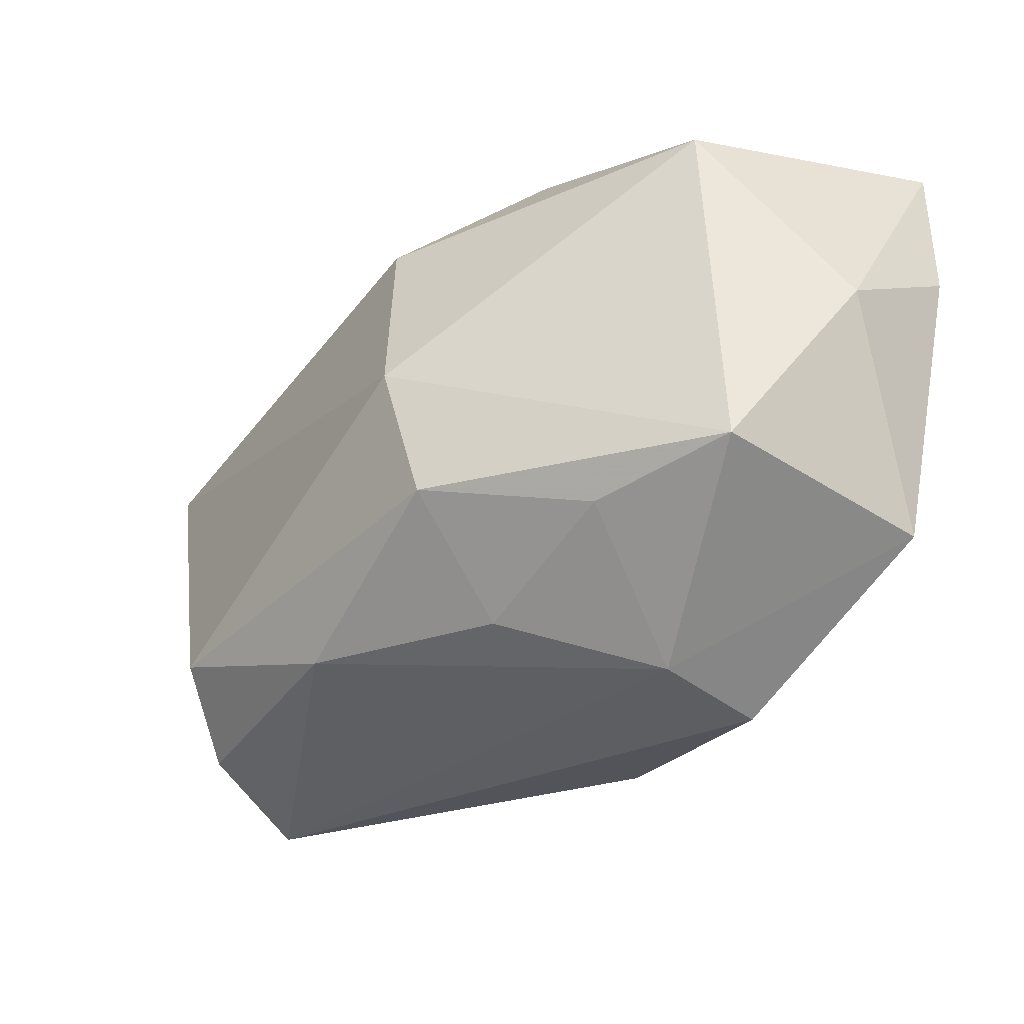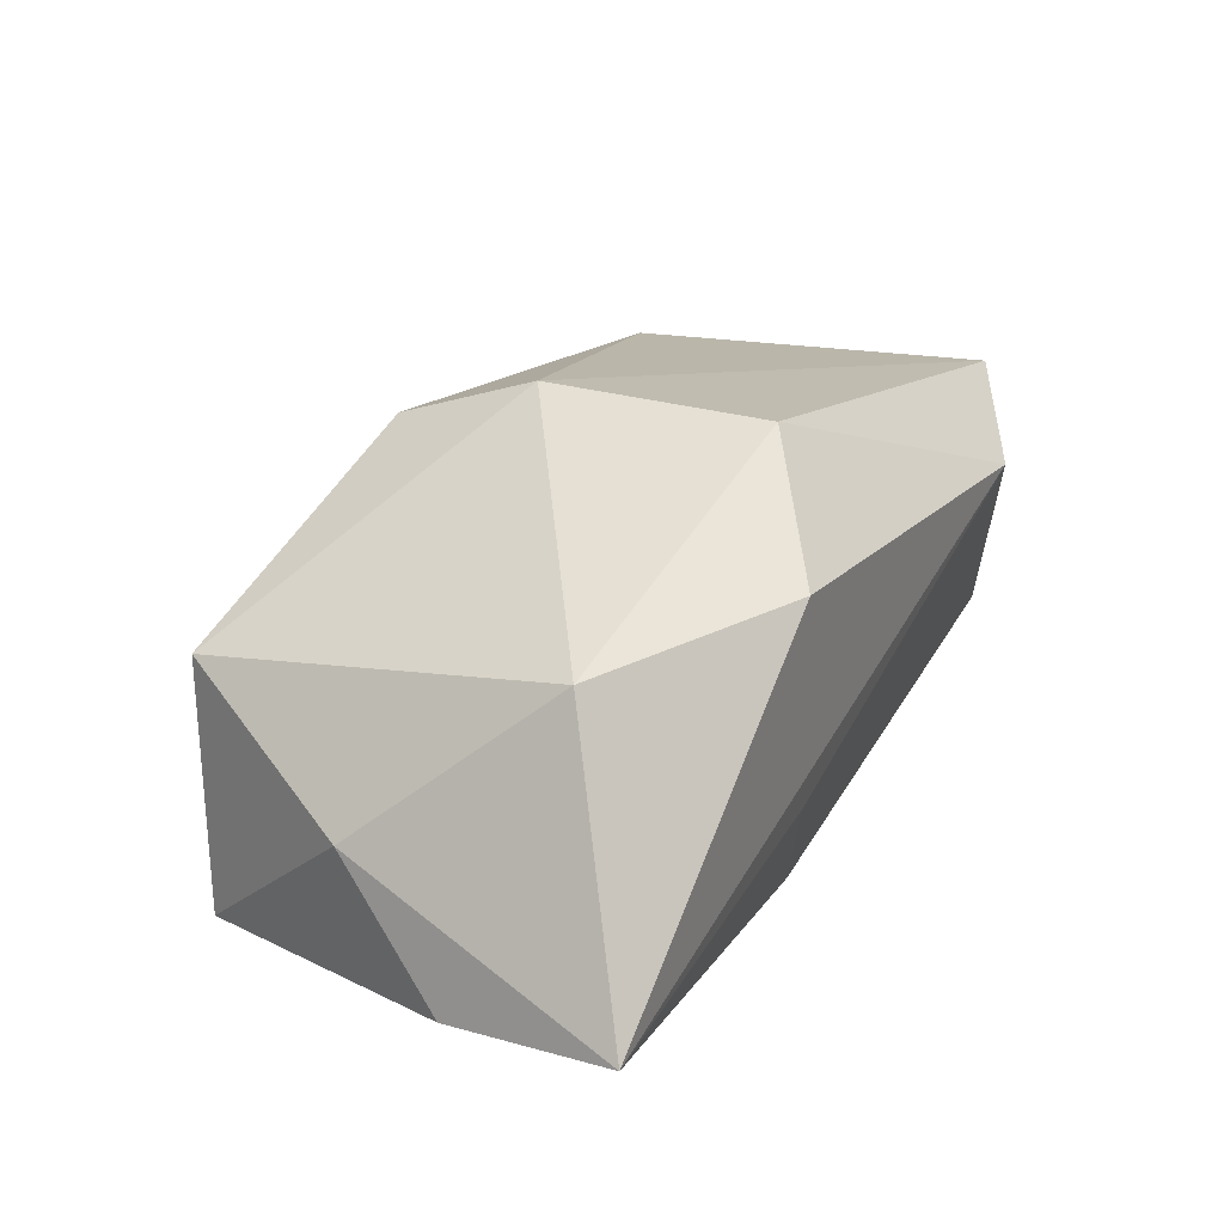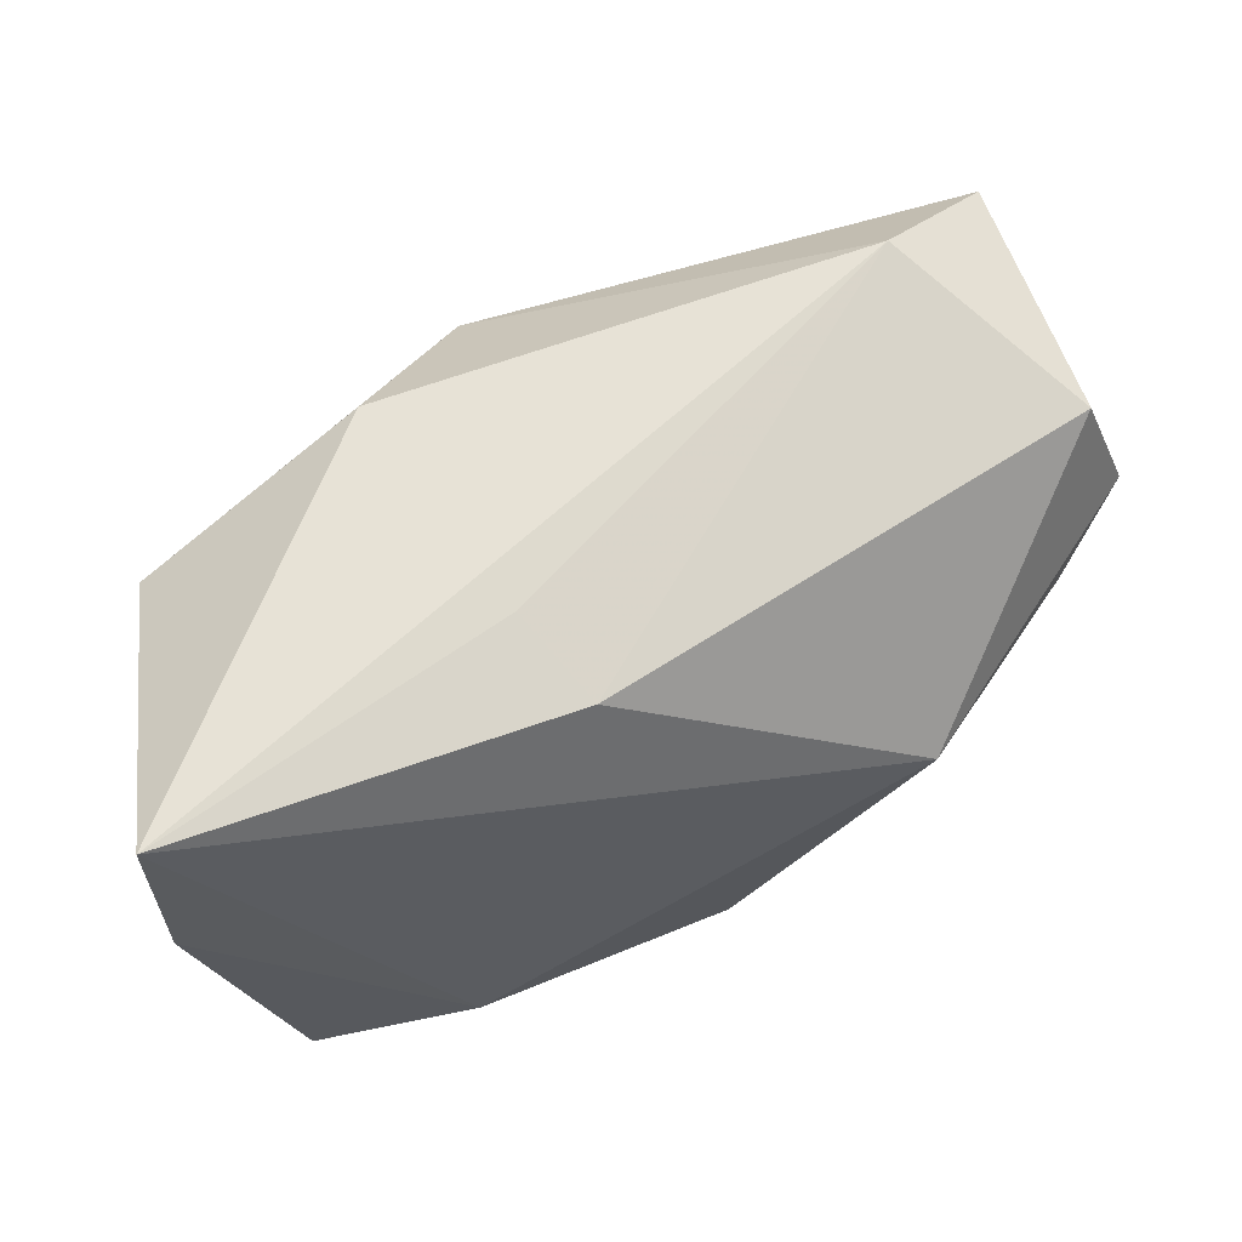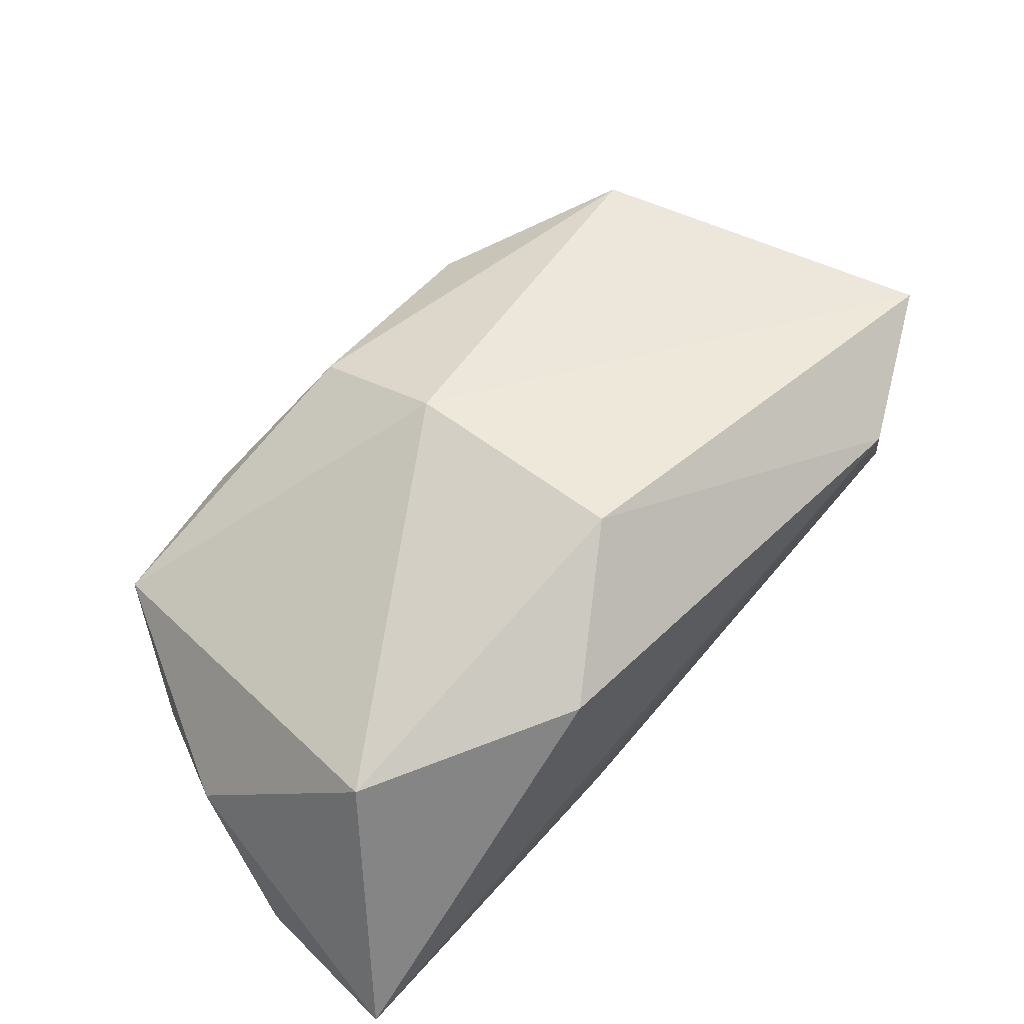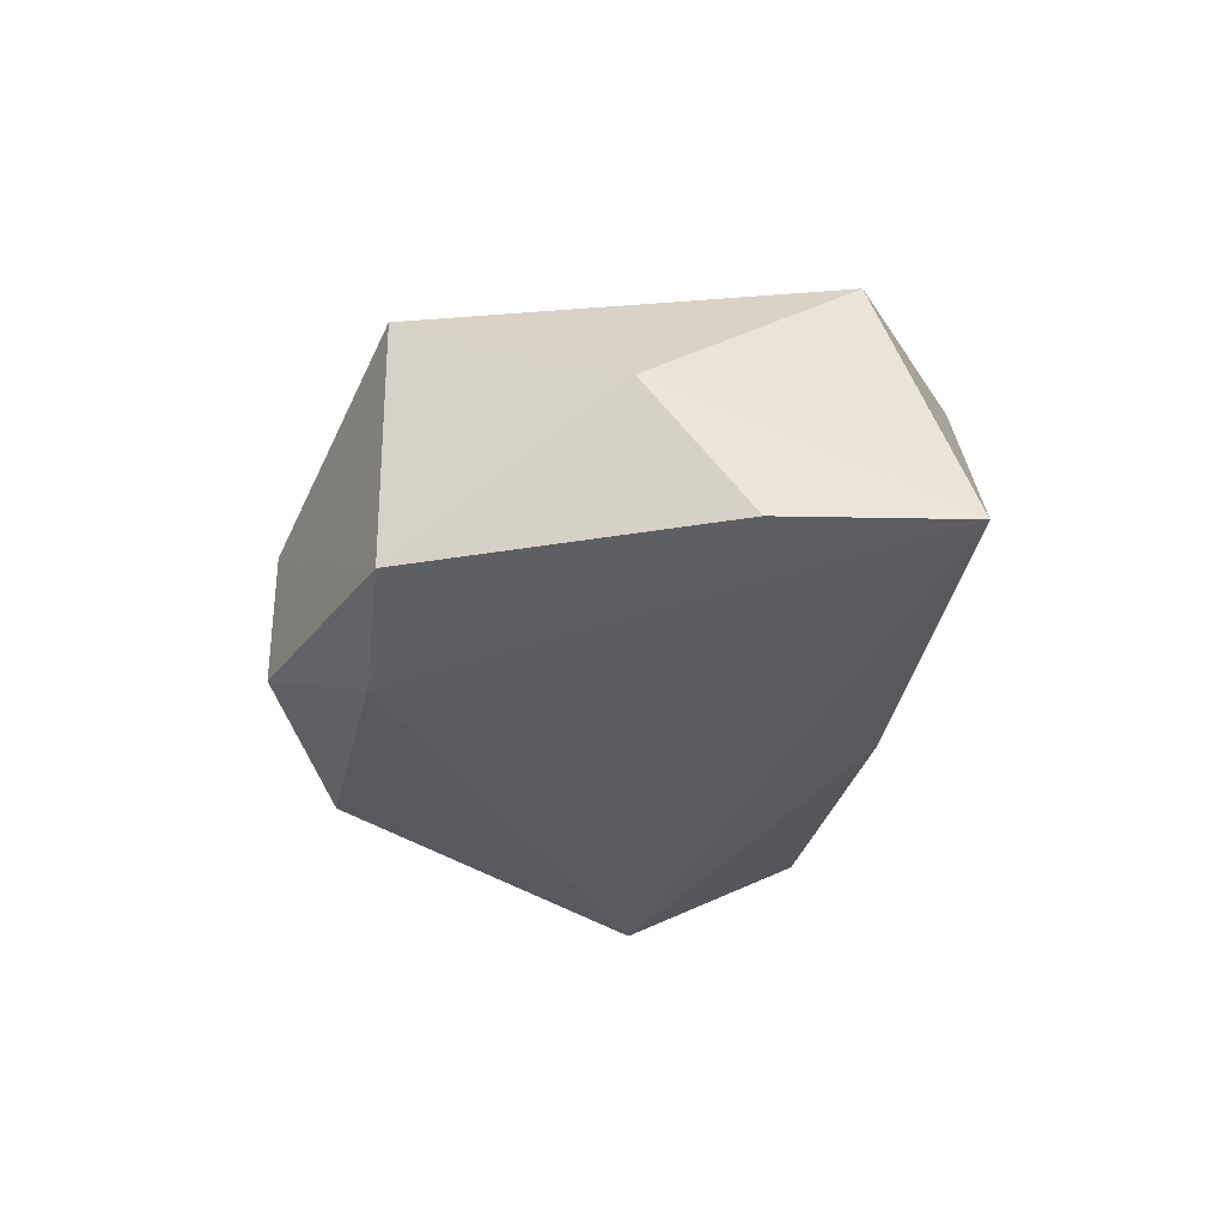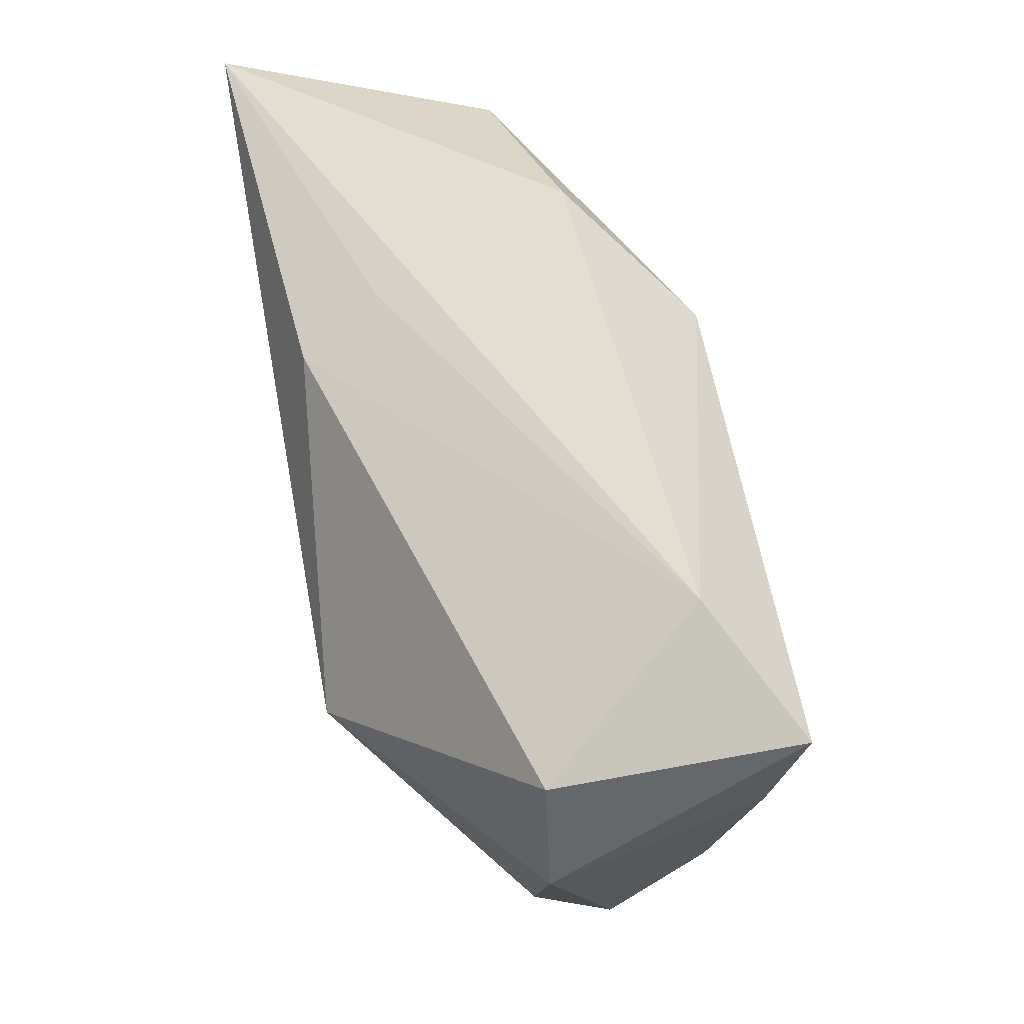
<metadata>
{"format":"obj","ext":"obj","renderer":"f3d","projection":"perspective","resolution":1024,"background":"white","views":[{"elev":-42.1,"azim":55.3,"up":"+Y"},{"elev":13.3,"azim":119.8,"up":"+Z"},{"elev":58.6,"azim":161.4,"up":"+Y"},{"elev":46.8,"azim":136.0,"up":"+Z"},{"elev":-35.2,"azim":88.5,"up":"+Z"},{"elev":60.1,"azim":-100.4,"up":"+Y"}]}
</metadata>
<code>
v 0.01352 -0.02941 -0.01634
v 0.01023 -0.01631 0.01954
v 0.04186 0.008177 -0.0206
v -0.03759 -0.02319 0.004868
v 0.006493 0.01855 0.02091
v 0.00723 0.0204 -0.0177
v -0.02763 0.02546 0.01289
v -0.04414 0.006643 -0.003288
v 0.02219 -0.02084 0.008219
v -0.02835 -0.01374 0.02271
v -0.03883 0.004866 0.01818
v 0.01498 -0.02929 -0.005145
v 0.037 0.01726 0.005681
v -0.03974 0.01846 0.02071
v -0.04049 -0.006677 -0.003876
v 0.009305 -0.002636 0.02316
v 0.03384 -0.01943 -0.0198
v 0.01927 -0.02079 -0.02086
v -0.01124 -0.02179 0.0173
v 0.01097 0.02355 -0.009925
v -0.0335 -0.01553 -0.004581
v 0.01744 0.02684 0.009512
v -0.02095 0.0006916 -0.02086
v -0.03971 0.01796 -0.002986
v 0.04221 -0.0007431 -0.008071
v 0.04221 0.02406 -0.02086
v -0.005118 -0.02507 -0.01712
v -0.03462 -0.01926 0.01529
v 0.03517 -0.01963 0.002938
v 0.006569 -0.02461 0.008489
f 23 26 18
f 1 4 27
f 23 18 27
f 27 18 1
f 16 29 13
f 16 14 10
f 6 26 23
f 23 24 6
f 8 24 23
f 8 14 24
f 22 13 26
f 26 13 25
f 25 13 29
f 11 10 14
f 11 8 4
f 14 8 11
f 12 4 1
f 4 12 19
f 19 12 30
f 15 8 23
f 4 8 15
f 5 14 16
f 16 13 5
f 13 22 5
f 26 6 20
f 24 14 7
f 14 5 7
f 7 5 22
f 7 6 24
f 7 20 6
f 7 22 26
f 26 20 7
f 17 25 29
f 17 12 1
f 29 12 17
f 1 18 17
f 4 19 28
f 28 19 10
f 28 11 4
f 10 11 28
f 2 19 30
f 2 29 16
f 16 10 2
f 10 19 2
f 21 27 4
f 4 15 21
f 23 27 21
f 21 15 23
f 26 25 3
f 25 17 3
f 3 18 26
f 3 17 18
f 29 2 9
f 9 2 30
f 9 12 29
f 30 12 9

</code>
